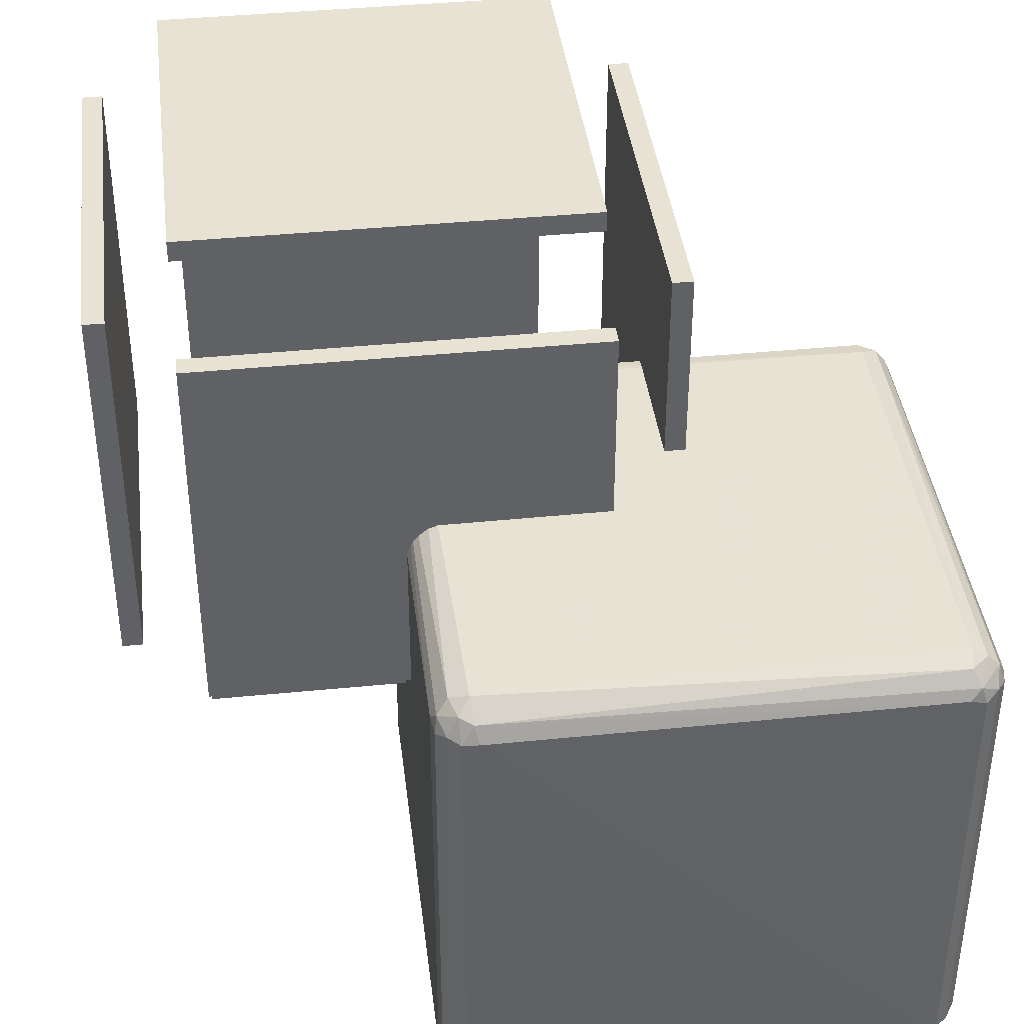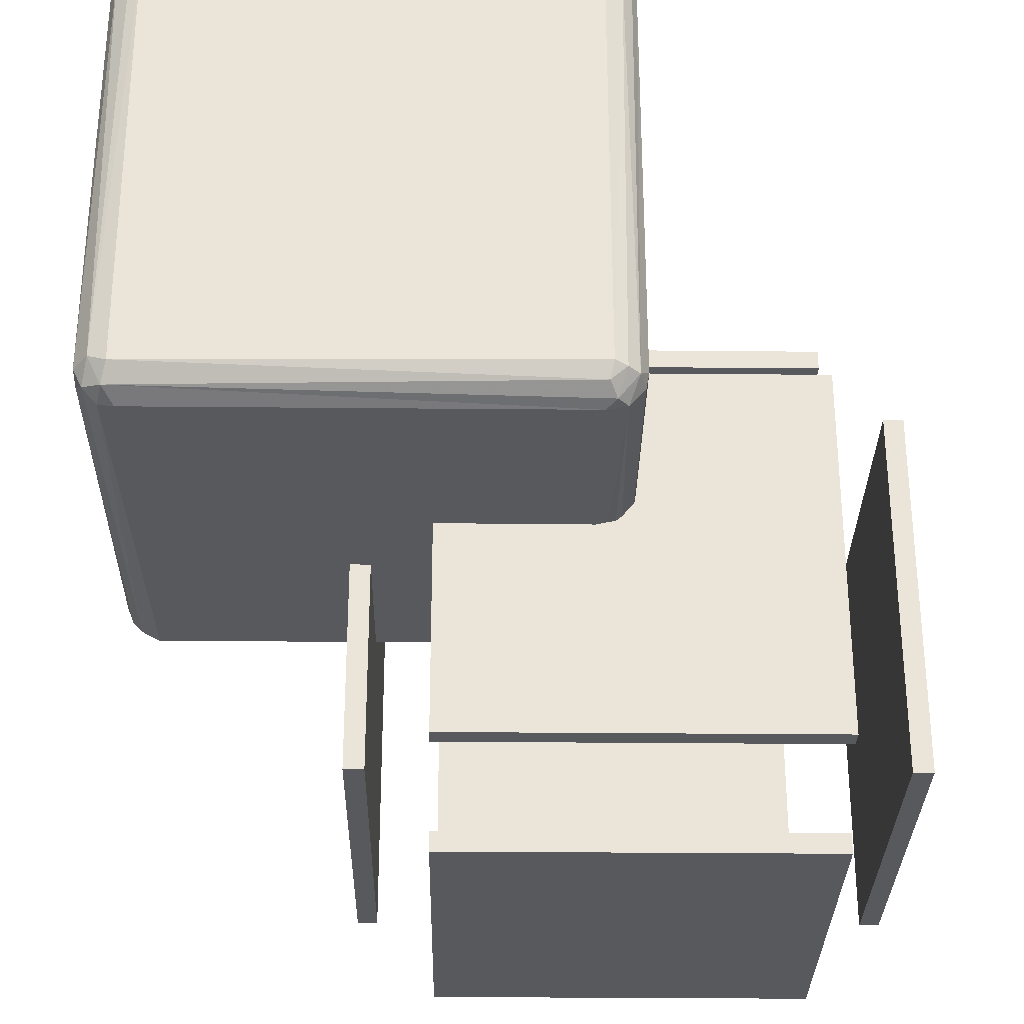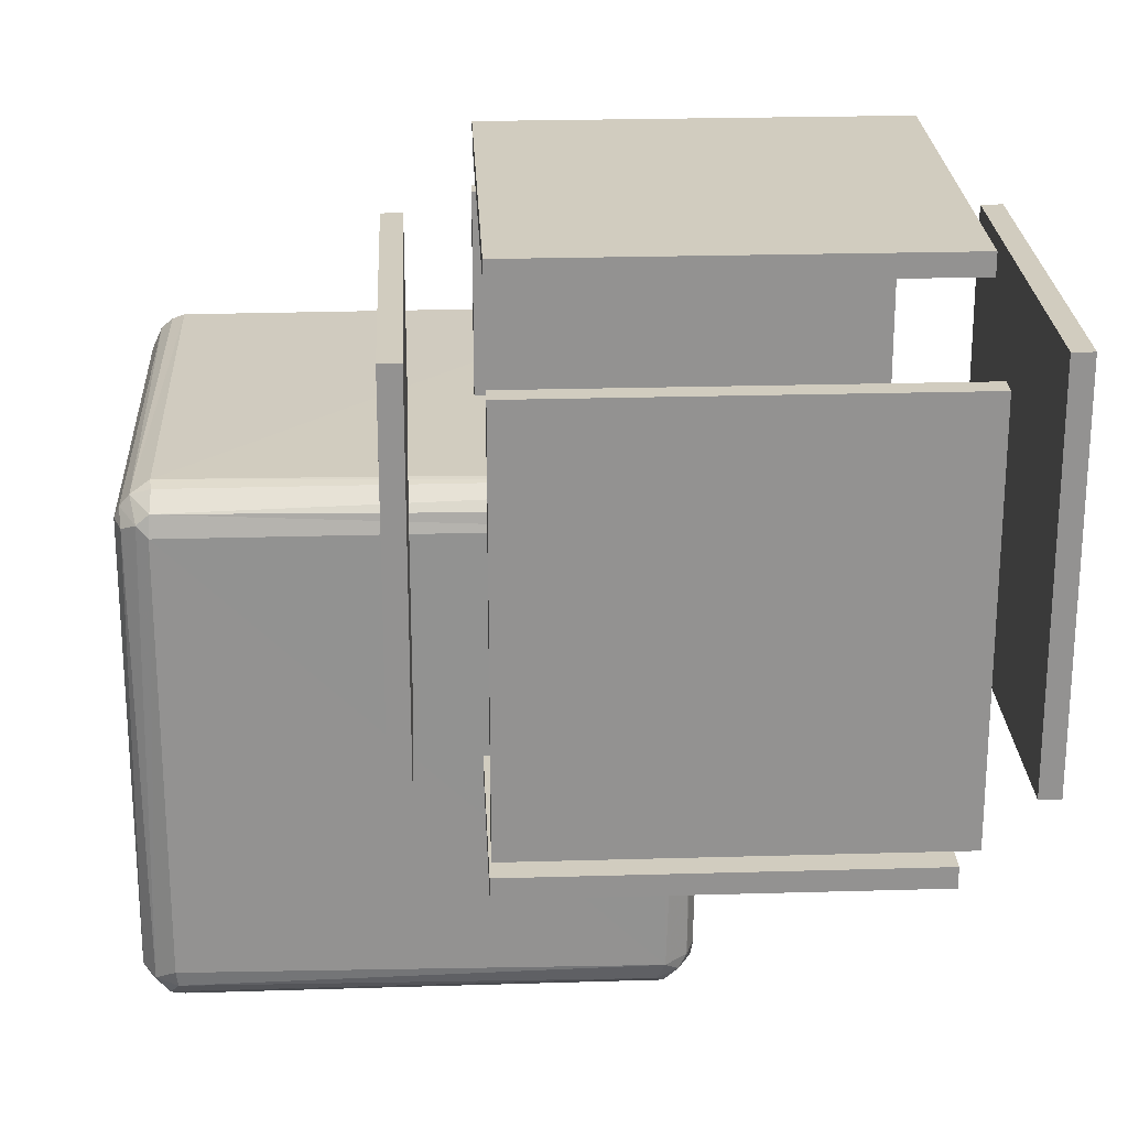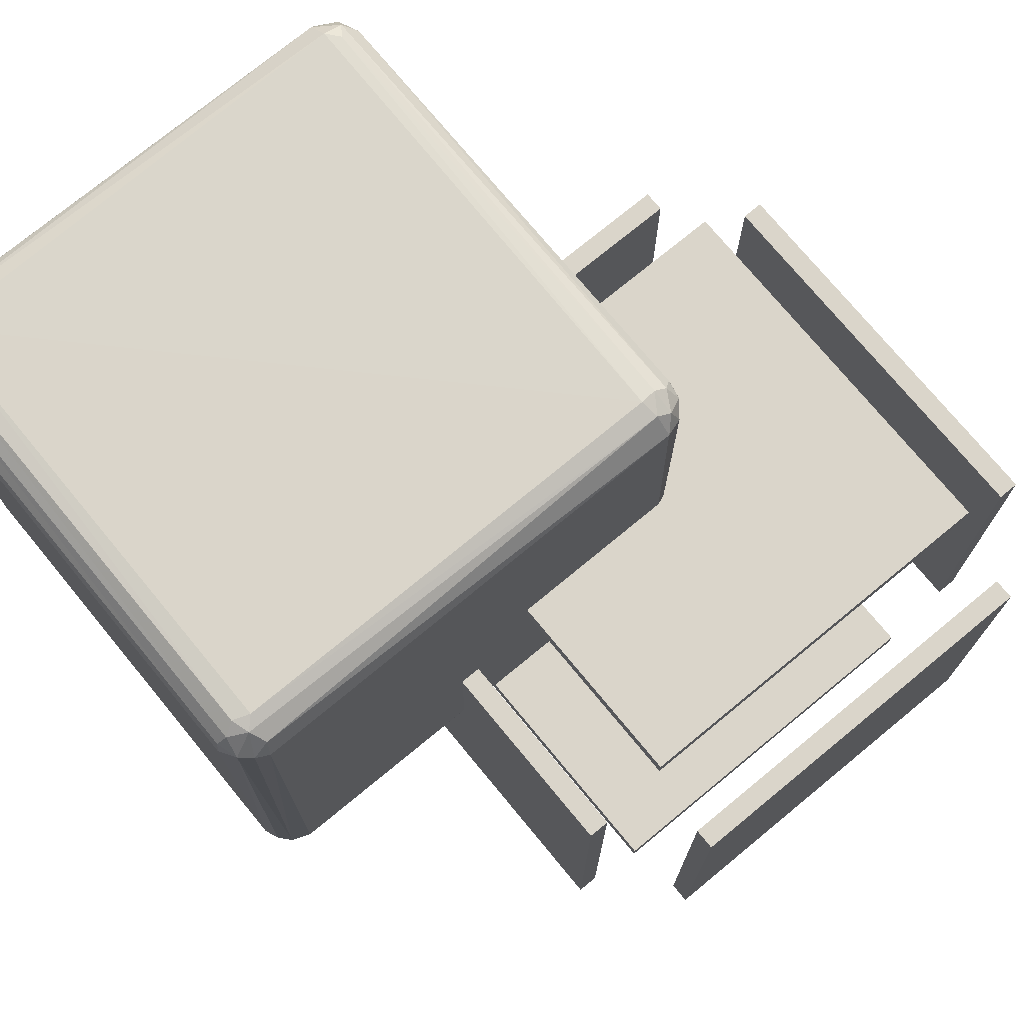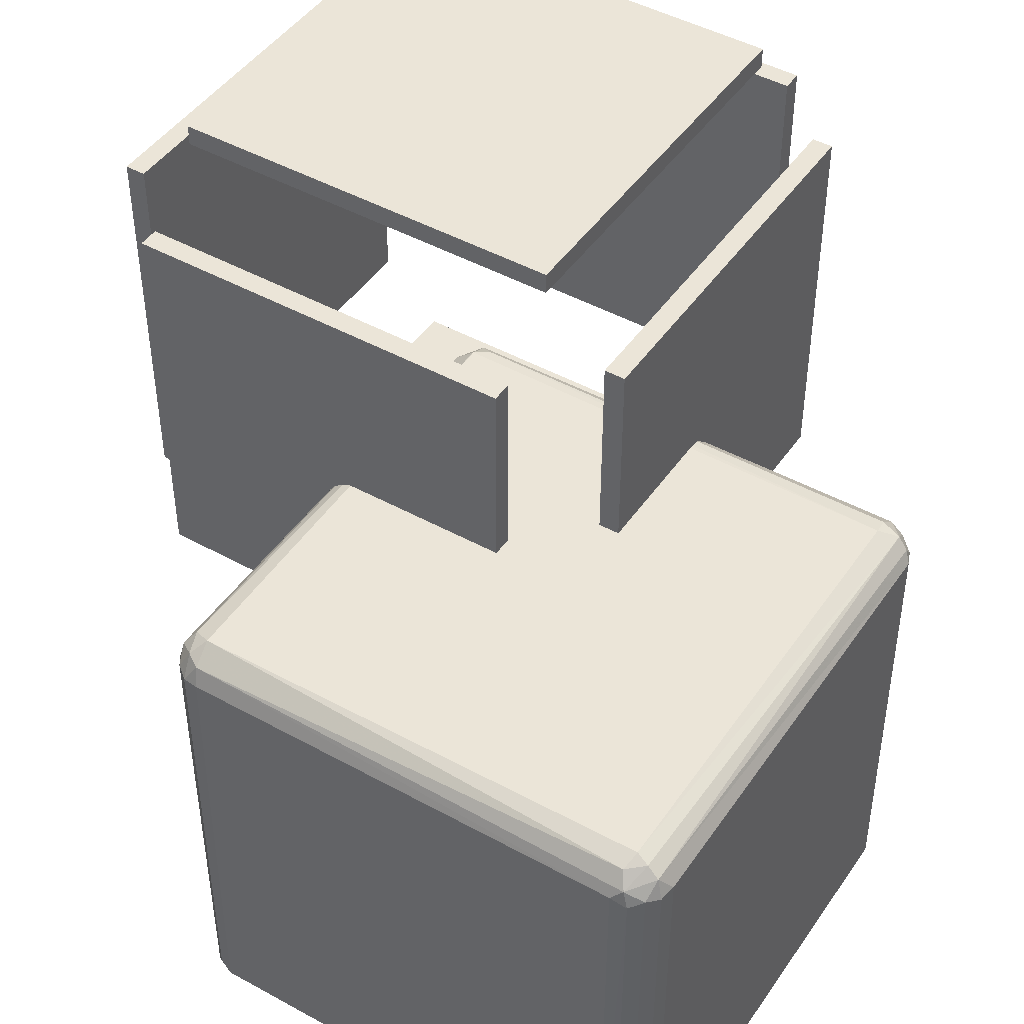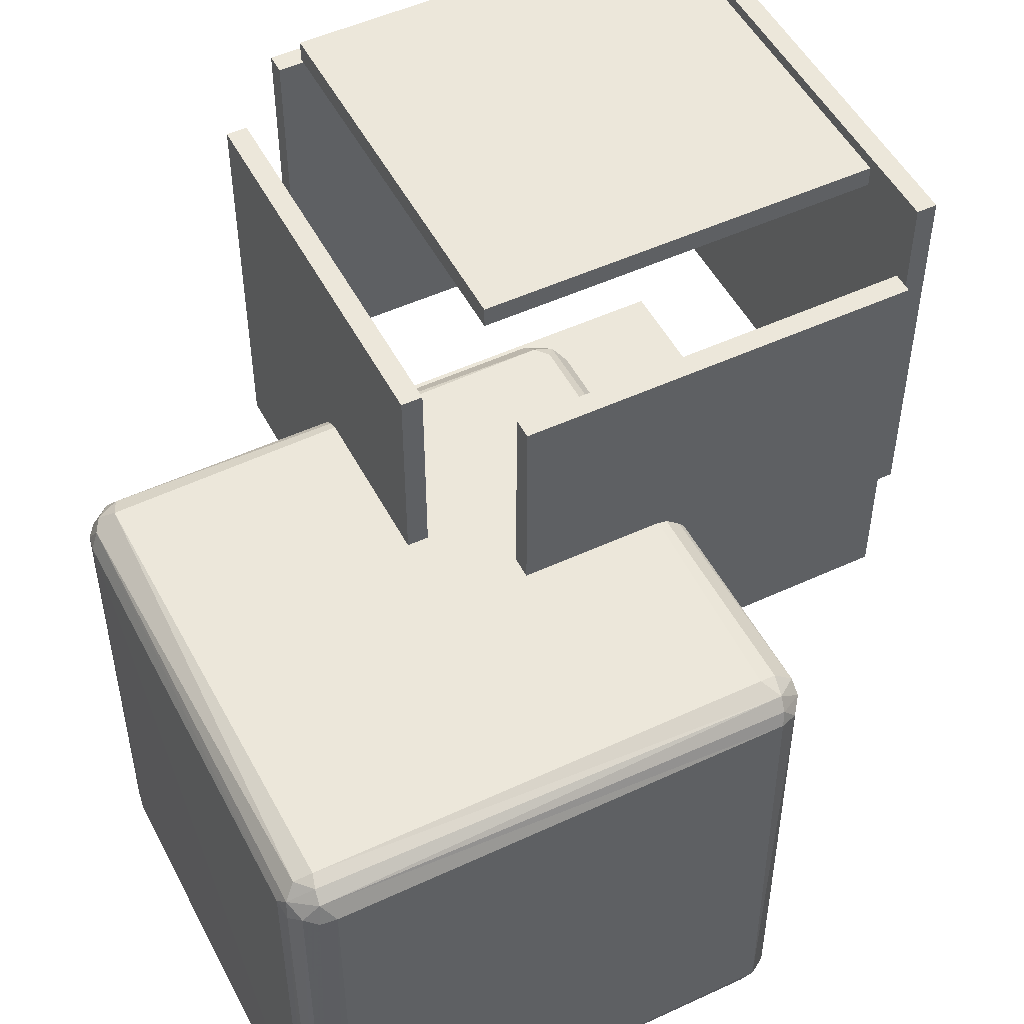
<metadata>
{"format":"obj","ext":"obj","renderer":"f3d","projection":"perspective","resolution":1024,"background":"white","views":[{"elev":40.0,"azim":-7.0,"up":"+Y"},{"elev":-30.2,"azim":89.2,"up":"+Z"},{"elev":23.8,"azim":177.2,"up":"+Y"},{"elev":74.2,"azim":140.5,"up":"+Z"},{"elev":45.8,"azim":32.5,"up":"+Y"},{"elev":50.6,"azim":63.1,"up":"+Y"}]}
</metadata>
<code>
g Cube.001
v 10.9 12.45 10.89
v 10.71 12.1 11.71
v 11.07 11.42 12.23
v 10.55 10.9 12.47
v 11.32 10.6 12.34
v 11.9 10.92 11.89
v 12.34 10.78 11.32
v 12.05 11.71 11.14
v 12.48 10.86 10.55
v 11.5 12.18 11.06
v 10.55 -10.86 12.48
v 11.32 -10.78 12.34
v 11.14 -11.71 12.05
v 11.89 -10.92 11.9
v 12.23 -11.42 11.07
v 12.47 -10.9 10.55
v 11.71 -12.1 10.71
v 10.89 -12.45 10.9
v 11.06 -12.18 11.5
v 12.34 -10.6 11.32
v -10.82 12.43 11.09
v -11.71 12.1 10.71
v -12.23 11.42 11.07
v -12.47 10.9 10.55
v -12.34 10.6 11.32
v -11.89 10.92 11.9
v -11.32 10.78 12.34
v -10.72 11.69 12.12
v -10.55 10.86 12.48
v -11.37 11.87 11.73
v 10.86 12.48 -10.55
v 10.78 12.34 -11.32
v 11.71 12.05 -11.14
v 10.82 11.57 -12.23
v 11.42 11.07 -12.23
v 10.88 10.55 -12.47
v 12.1 10.71 -11.71
v 12.45 10.9 -10.89
v 12.18 11.5 -11.06
v 10.87 -10.55 -12.47
v 10.78 -11.32 -12.34
v 11.82 -11.07 -11.98
v 11.23 -11.98 -11.75
v 11.18 -12.42 -10.79
v 12.1 -11.71 -10.71
v 12.43 -10.82 -11.09
v 10.6 -12.34 -11.32
v -10.8 -11.2 12.41
v -11.32 -10.6 12.34
v -11.75 -11.23 11.98
v -12.34 -10.78 11.32
v -12.48 -10.86 10.55
v -11.98 -11.82 11.07
v -11.09 -12.43 10.82
v -10.71 -12.1 11.71
v -11.2 12.41 -10.8
v -10.6 12.34 -11.32
v -11.23 11.98 -11.75
v -10.78 11.32 -12.34
v -10.87 10.55 -12.47
v -11.82 11.07 -11.98
v -12.43 10.82 -11.09
v -12.1 11.71 -10.71
v -12.47 -10.55 -10.87
v -12.34 -11.32 -10.78
v -12.12 -10.72 -11.69
v -11.73 -11.37 -11.87
v -11.57 -12.23 -10.82
v -11.07 -12.23 -11.42
v -10.55 -12.47 -10.9
v -10.71 -11.71 -12.1
v -11.09 -10.82 -12.43
f 3 4 5
f 8 7 9
f 5 6 3
f 6 8 3
f 6 7 8
f 8 10 3
f 3 10 2
f 10 1 2
f 12 11 13
f 12 13 14
f 14 13 15
f 20 15 16
f 15 13 19
f 15 19 17
f 17 19 18
f 20 14 15
f 23 24 25
f 28 27 29
f 21 30 28
f 28 30 27
f 25 26 23
f 26 30 23
f 26 27 30
f 23 30 22
f 30 21 22
f 32 31 33
f 32 33 34
f 34 33 35
f 34 35 36
f 35 33 39
f 35 39 37
f 37 39 38
f 41 40 42
f 41 42 43
f 43 42 45
f 45 42 46
f 47 43 44
f 44 43 45
f 18 44 17
f 17 44 45
f 17 45 15
f 15 45 16
f 16 45 46
f 48 49 50
f 52 53 51
f 53 50 51
f 48 50 55
f 55 50 53
f 55 53 54
f 56 57 58
f 60 61 59
f 61 58 59
f 56 58 63
f 63 58 61
f 63 61 62
f 65 64 66
f 65 66 67
f 65 67 68
f 68 67 69
f 69 67 71
f 66 72 67
f 67 72 71
f 68 69 70
f 44 70 47
f 47 70 69
f 47 69 43
f 43 69 71
f 43 71 41
f 41 71 72
f 41 72 40
f 70 54 68
f 68 54 53
f 68 53 65
f 65 53 52
f 65 52 64
f 64 62 66
f 66 62 61
f 66 61 72
f 72 61 60
f 62 24 63
f 63 24 23
f 63 23 22
f 63 22 56
f 56 22 21
f 36 60 34
f 34 60 59
f 34 59 58
f 34 58 32
f 32 58 57
f 32 57 31
f 31 57 56
f 54 18 55
f 55 18 19
f 55 19 13
f 55 13 48
f 48 13 11
f 48 29 49
f 49 29 27
f 49 27 50
f 50 27 26
f 50 26 51
f 51 26 25
f 51 25 52
f 52 25 24
f 40 36 42
f 42 36 35
f 42 35 37
f 42 37 46
f 46 37 38
f 9 38 8
f 8 38 39
f 8 39 33
f 8 33 10
f 10 33 1
f 1 33 31
f 29 4 28
f 28 4 3
f 28 3 2
f 28 2 21
f 21 2 1
f 16 9 20
f 20 9 7
f 20 7 14
f 14 7 6
f 14 6 12
f 12 6 5
f 12 5 11
f 11 5 4
f 16 46 9
f 9 46 38
f 18 54 44
f 44 54 70
f 40 72 36
f 36 72 60
f 64 52 62
f 62 52 24
f 56 21 31
f 31 21 1
f 48 11 29
f 29 11 4
g Cube.007
v -22 -1 -23.11
v -22 -1 -4.105
v -3 -1 -23.11
v -3 -1 -4.105
v -3 0 -23.11
v -22 0 -23.11
v -22 4e-06 -4.105
v -3 4e-06 -4.105
f 74 73 76
f 73 74 78
f 76 73 75
f 75 73 77
f 77 73 78
f 78 74 79
f 79 77 78
f 80 77 79
f 79 76 80
f 74 76 79
f 80 75 77
f 76 75 80
g Cube.006
v -22 25 -23.11
v -22 25 -4.105
v -3 25 -23.11
v -3 25 -4.105
v -22 26 -23.11
v -3 26 -23.11
v -22 26 -4.105
v -3 26 -4.105
f 82 81 84
f 81 82 85
f 84 81 83
f 83 81 86
f 86 81 85
f 87 86 85
f 88 86 87
f 88 83 86
f 87 84 88
f 84 83 88
f 82 84 87
f 85 82 87
g Cube.005
v -26 22 -23.11
v -25 3 -23.11
v -26 22 -4.105
v -26 3 -23.11
v -25 22 -23.11
v -26 3 -4.105
v -25 3 -4.105
v -25 22 -4.105
f 90 89 93
f 92 89 90
f 91 89 94
f 89 91 93
f 94 89 92
f 91 94 96
f 96 94 95
f 94 92 95
f 95 90 96
f 96 90 93
f 93 91 96
f 95 92 90
g Cube.004
v -3 22 -27.11
v -22 22 -27.11
v -3 3 -26.11
v -22 3 -27.11
v -3 3 -27.11
v -3 22 -26.11
v -22 22 -26.11
v -22 3 -26.11
f 98 97 100
f 97 98 102
f 99 97 102
f 101 97 99
f 100 97 101
f 103 99 102
f 102 98 103
f 104 99 103
f 103 100 104
f 98 100 103
f 104 101 99
f 100 101 104
g Cube.003
v -3 22 -1.105
v -3 22 -0.1052
v -22 22 -1.105
v -3 3 -1.105
v -3 3 -0.1052
v -22 3 -1.105
v -22 22 -0.1052
v -22 3 -0.1052
f 109 105 106
f 105 107 106
f 107 105 110
f 110 105 108
f 108 105 109
f 107 110 111
f 111 110 112
f 110 108 112
f 112 109 111
f 112 108 109
f 106 107 111
f 111 109 106
g Cube.002
v 0 22 -23.11
v 0 22 -4.105
v 0 3 -23.11
v 1 3 -23.11
v 0 3 -4.105
v 1 22 -23.11
v 1 22 -4.105
v 1 3 -4.105
f 114 113 117
f 113 114 118
f 117 113 115
f 115 113 116
f 116 113 118
f 119 116 118
f 118 114 119
f 114 117 119
f 120 116 119
f 119 117 120
f 120 115 116
f 117 115 120

</code>
